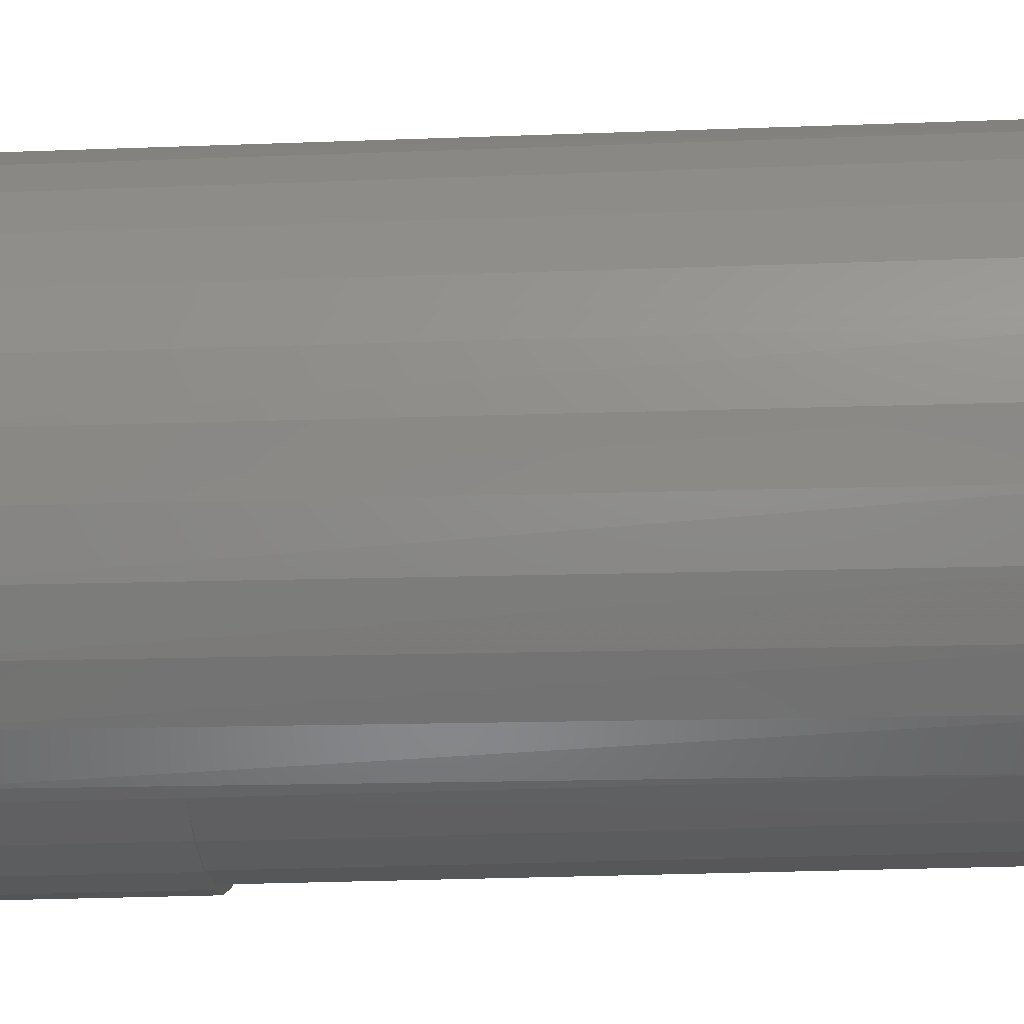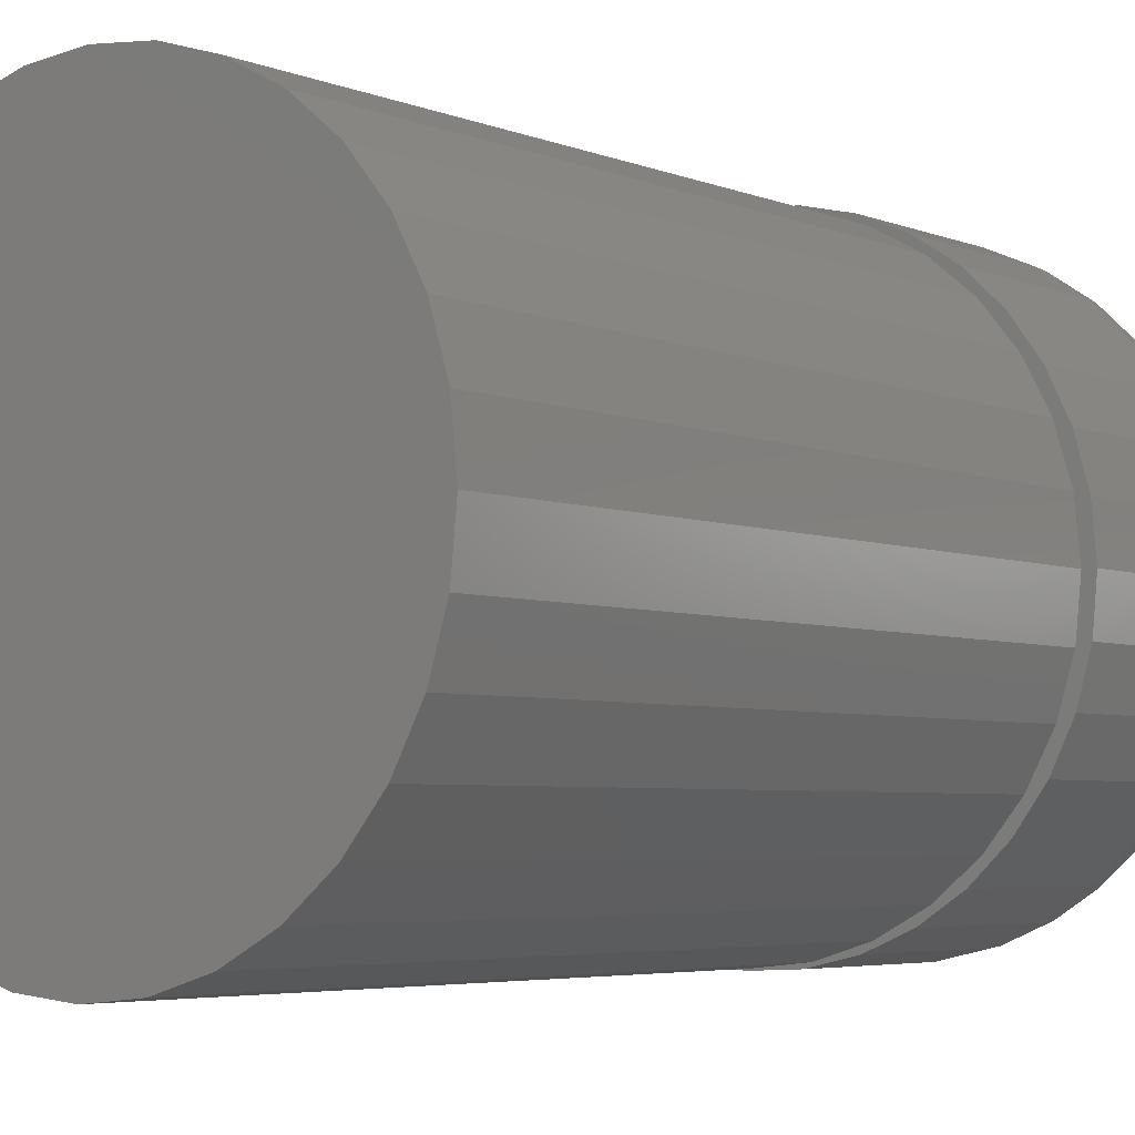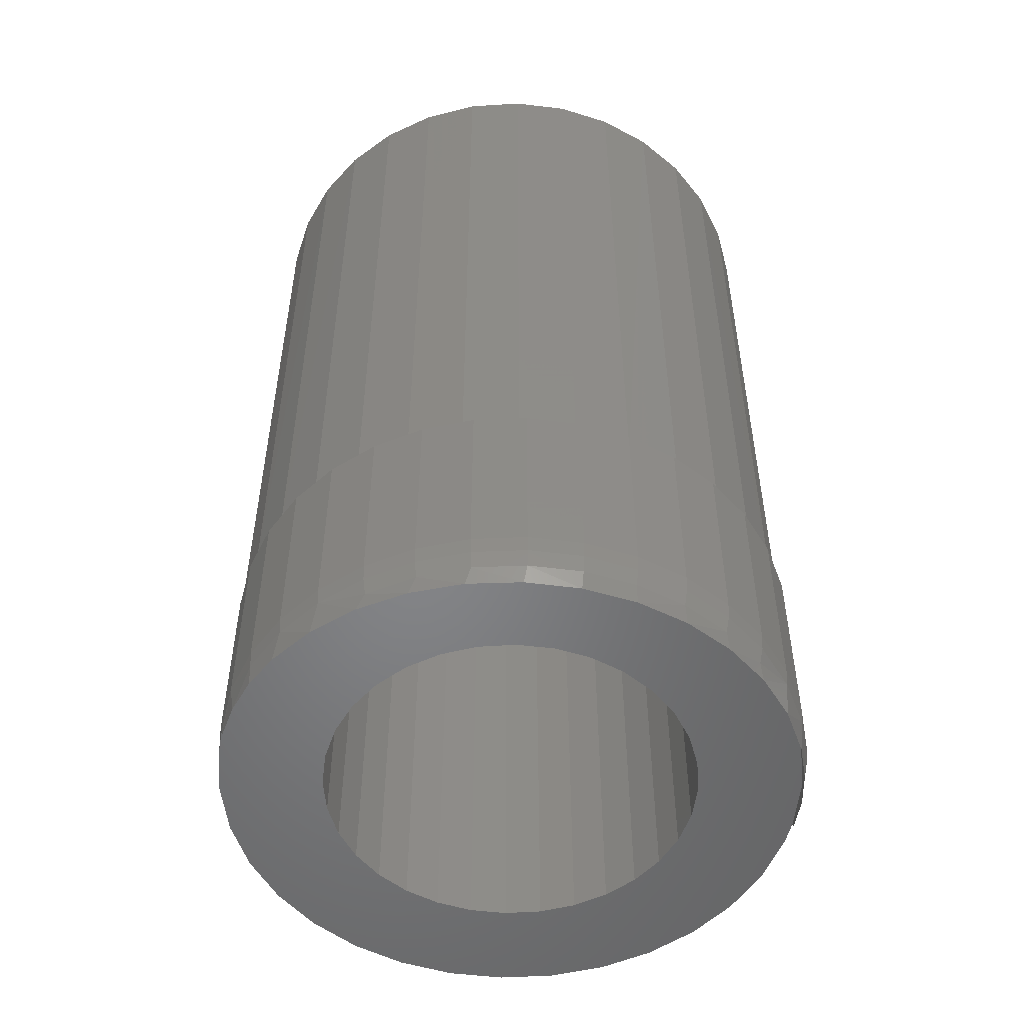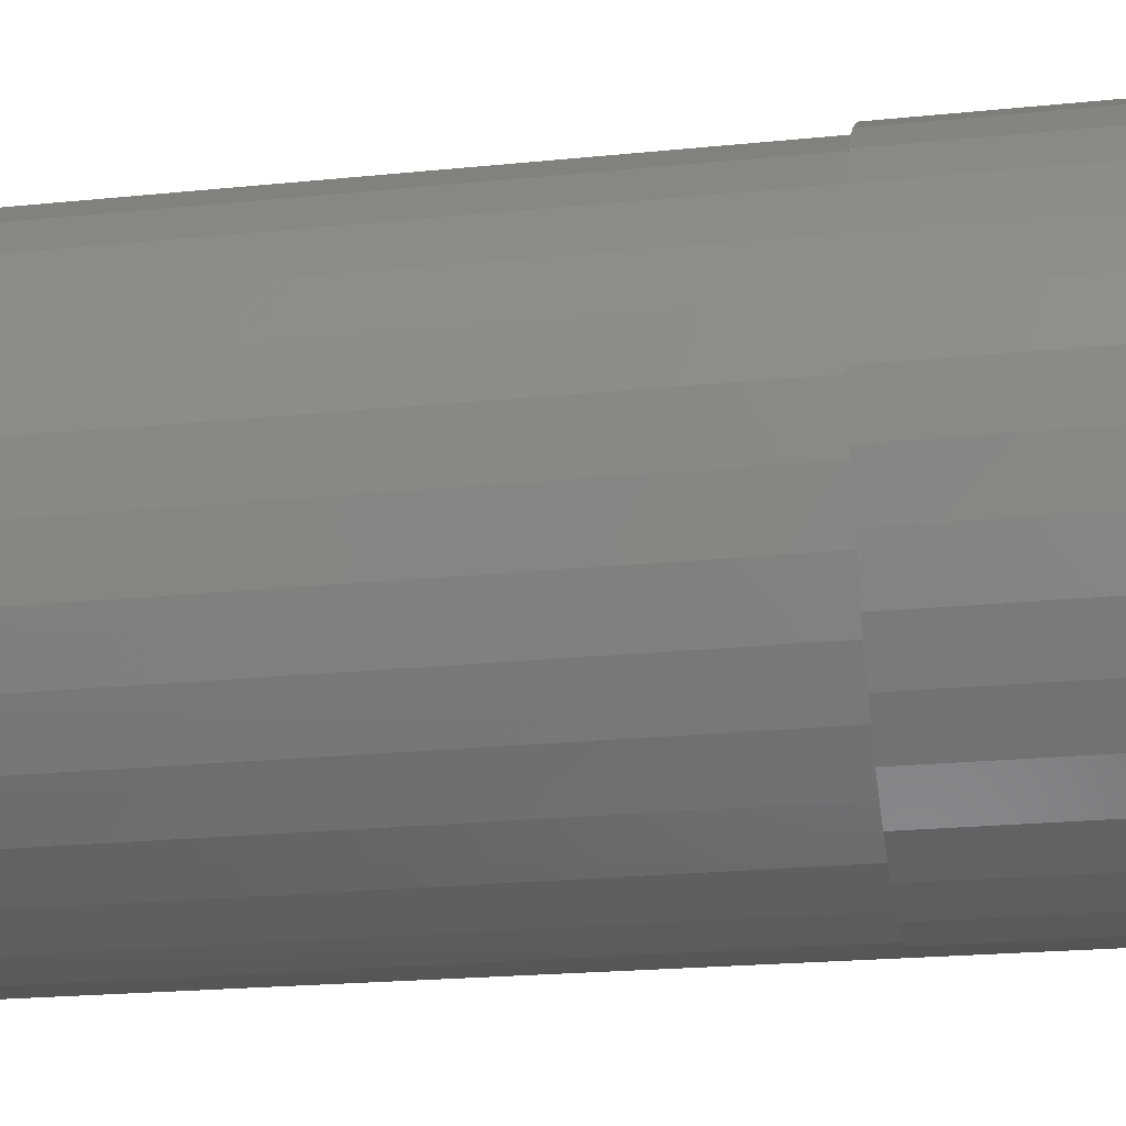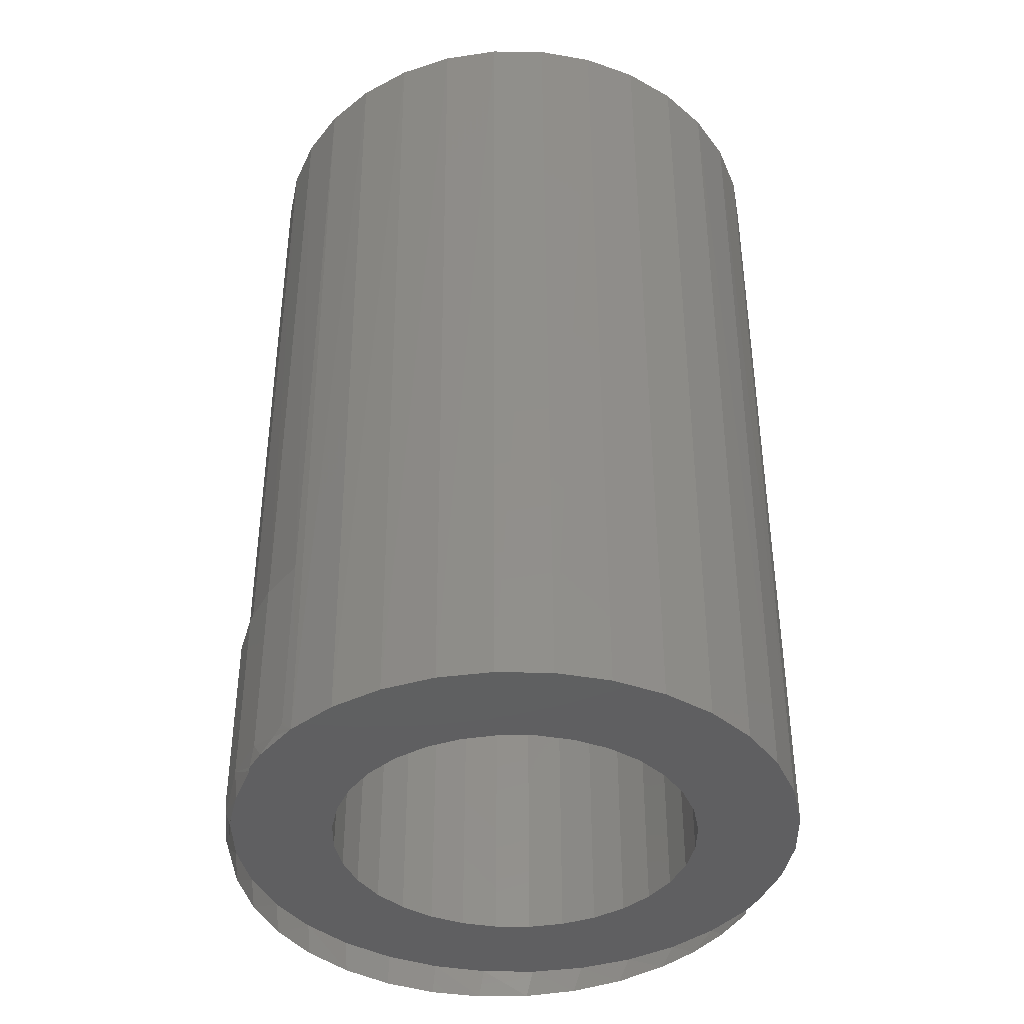
<metadata>
{"format":"stl","ext":"stl","renderer":"f3d","projection":"perspective","resolution":1024,"background":"white","views":[{"elev":-34.8,"azim":-87.3,"up":"+Y"},{"elev":-4.5,"azim":37.3,"up":"+Y"},{"elev":-52.4,"azim":77.1,"up":"+Z"},{"elev":-21.8,"azim":100.1,"up":"+Y"},{"elev":-40.0,"azim":-118.9,"up":"+Z"}]}
</metadata>
<code>
# stl→obj: 244 verts, 484 faces
v -0.1432 0.09439 0
v -0.2468 0.09789 0
v -0.1221 0.1201 0
v 0.06304 0.157 0
v 0.03117 0.1666 0
v 0.1879 0.1829 0
v -0.001974 0.1699 0
v -0.1929 0.1818 0
v -0.1551 0.2146 0
v -0.1118 0.2397 0
v -0.0645 0.2561 0
v -0.01495 0.2633 5.551e-17
v 0.007781 0.2635 -5.551e-17
v 0.05781 0.2568 0
v 0.1056 0.2407 0
v 0.1495 0.2158 0
v -0.03512 0.1666 0
v -0.06699 0.157 0
v -0.2239 0.1424 0
v -0.001974 -0.1699 0
v 0.03117 -0.1666 0
v 0.1879 -0.1829 0
v 0.1495 -0.2158 0
v 0.1056 -0.2407 0
v 0.05781 -0.2568 0
v 0.007812 -0.2643 2.082e-17
v -0.01495 -0.2633 0
v -0.0645 -0.2561 0
v -0.1118 -0.2397 0
v -0.1551 -0.2146 0
v -0.1929 -0.1818 0
v -0.03512 -0.1666 0
v -0.09637 0.1413 0
v -0.1719 9.626e-17 0
v -0.2656 1.494e-16 0
v -0.1686 0.03315 0
v -0.2609 0.04984 0
v -0.1589 0.06502 0
v -0.1589 -0.06502 0
v -0.2609 -0.04984 0
v -0.1686 -0.03315 0
v -0.09637 -0.1413 0
v -0.2239 -0.1424 0
v -0.1221 -0.1201 0
v -0.2468 -0.09789 0
v -0.1432 -0.09439 0
v -0.06699 -0.157 0
v 0.1393 0.09439 0
v 0.1182 0.1201 0
v 0.2425 0.09864 0
v 0.09242 0.1413 0
v 0.2193 0.1434 0
v 0.1679 0 0
v 0.1647 0.03315 0
v 0.2617 0 0
v 0.155 0.06502 0
v 0.2568 0.05024 0
v 0.155 -0.06502 0
v 0.1647 -0.03315 0
v 0.2568 -0.05024 0
v 0.09242 -0.1413 0
v 0.1182 -0.1201 0
v 0.2193 -0.1434 0
v 0.1393 -0.09439 0
v 0.2425 -0.09864 0
v 0.06304 -0.157 0
v 0.03117 -0.1666 0.7344
v 0.06304 -0.157 0.7344
v 0.09242 -0.1413 0.7344
v 0.1182 -0.1201 0.7344
v 0.1393 -0.09439 0.7344
v 0.155 -0.06502 0.7344
v 0.1647 -0.03315 0.7344
v 0.1679 0 0.7344
v -0.001974 -0.1699 0.7344
v -0.03512 -0.1666 0.7344
v -0.06699 -0.157 0.7344
v -0.09637 -0.1413 0.7344
v -0.1221 -0.1201 0.7344
v -0.1432 -0.09439 0.7344
v -0.1589 -0.06502 0.7344
v -0.1686 -0.03315 0.7344
v -0.1719 9.626e-17 0.7344
v -0.03512 0.1666 0.7344
v -0.06699 0.157 0.7344
v -0.09637 0.1413 0.7344
v -0.1221 0.1201 0.7344
v -0.1432 0.09439 0.7344
v -0.1589 0.06502 0.7344
v -0.1686 0.03315 0.7344
v -0.001974 0.1699 0.7344
v 0.03117 0.1666 0.7344
v 0.06304 0.157 0.7344
v 0.09242 0.1413 0.7344
v 0.1182 0.1201 0.7344
v 0.1393 0.09439 0.7344
v 0.155 0.06502 0.7344
v 0.1647 0.03315 0.7344
v 0.007812 0.2635 -0.004362
v 0.04415 0.2631 0.01562
v 0.0456 0.2593 -0.009969
v 0.2441 0.09462 -0.02859
v 0.2516 0.09132 -0.01542
v 0.2572 0.04819 -0.02953
v 0.2228 0.1378 -0.02703
v 0.2314 0.1333 -0.01542
v 0.2041 0.171 -0.01542
v 0.1939 0.1764 -0.02479
v 0.1584 0.2093 -0.02183
v 0.1335 0.2325 -0.0001208
v 0.1729 0.2064 -0.0001208
v 0.1172 0.2352 -0.01803
v 0.08205 0.2499 -0.01436
v 0.09006 0.2512 -0.0001208
v -0.04615 0.2599 0.01011
v -0.04728 0.2597 0.01084
v -0.04918 0.2594 0.01266
v 0.2071 0.1736 -0.0001208
v -0.003329 0.2654 0.01562
v -0.03734 0.2613 0.006114
v -0.04438 0.2602 0.009152
v -0.05025 0.2592 0.01444
v -0.05045 0.2592 0.01562
v 0.2692 0.04734 0.01562
v 0.2734 0 0.01562
v 0.2679 0.04711 -0.0001208
v 0.2721 -8.327e-17 -0.0001208
v 0.264 0.0464 -0.01542
v 0.2681 -8.327e-17 -0.01542
v 0.2617 0 -0.02984
v 0.2566 0.09317 0.01562
v 0.2553 0.09271 -0.0001208
v 0.236 0.136 0.01562
v 0.2348 0.1353 -0.0001208
v 0.2081 0.1745 0.01562
v 0.1738 0.2074 0.01562
v 0.1341 0.2337 0.01562
v 0.09047 0.2524 0.01562
v 0.0456 -0.2593 -0.009969
v 0.007812 -0.2635 -0.004362
v 0.2228 -0.1378 -0.02703
v 0.1939 -0.1764 -0.02479
v 0.1584 -0.2093 -0.02183
v 0.1172 -0.2352 -0.01803
v 0.08205 -0.2499 -0.01436
v 0.2441 -0.09462 -0.02859
v 0.2572 -0.04819 -0.02953
v 0.09006 -0.2512 -0.0001208
v 0.04415 -0.2631 0.01562
v 0.1335 -0.2325 -0.0001208
v 0.1729 -0.2064 -0.0001208
v 0.2041 -0.171 -0.01542
v 0.2071 -0.1736 -0.0001208
v 0.2314 -0.1333 -0.01542
v 0.2516 -0.09132 -0.01542
v -0.04615 -0.2599 0.01011
v -0.04918 -0.2594 0.01266
v -0.04728 -0.2597 0.01084
v -0.003329 -0.2654 0.01562
v -0.05045 -0.2592 0.01562
v -0.05025 -0.2592 0.01444
v -0.04438 -0.2602 0.009152
v -0.03734 -0.2613 0.006114
v 0.2692 -0.04734 0.01562
v 0.2679 -0.04711 -0.0001208
v 0.264 -0.0464 -0.01542
v 0.2081 -0.1745 0.01562
v 0.1738 -0.2074 0.01562
v 0.1341 -0.2337 0.01562
v 0.09047 -0.2524 0.01562
v 0.236 -0.136 0.01562
v 0.2348 -0.1353 -0.0001208
v 0.2566 -0.09317 0.01562
v 0.2553 -0.09271 -0.0001208
v 0.2172 -0.1465 0.8281
v 0.1845 -0.1864 0.8281
v 0.1854 -0.1855 0.1875
v 0.1459 -0.2183 0.1875
v 0.1445 -0.2192 0.8281
v 0.1008 -0.2428 0.1875
v 0.09892 -0.2436 0.8281
v 0.05176 -0.2581 0.1875
v 0.04946 -0.2586 0.8281
v 0.0007028 -0.2636 0.1875
v -0.001974 -0.2637 0.8281
v -0.05341 -0.2586 0.8281
v -0.1029 -0.2436 0.8281
v -0.1485 -0.2192 0.8281
v -0.1884 -0.1864 0.8281
v -0.2212 -0.1465 0.8281
v -0.2456 -0.1009 0.8281
v -0.2606 -0.05144 0.8281
v -0.05045 -0.2592 0.1875
v 0.2617 0 0.1875
v 0.2617 0 0.8281
v 0.2567 -0.05111 0.1875
v 0.2566 -0.05144 0.8281
v 0.2419 -0.1003 0.1875
v 0.2416 -0.1009 0.8281
v 0.2178 -0.1456 0.1875
v -0.2656 1.494e-16 0.8281
v -0.05045 0.2592 0.1875
v 0.0007028 0.2636 0.1875
v -0.003329 0.2654 0.1875
v 0.04415 0.2631 0.1875
v 0.05176 0.2581 0.1875
v 0.09047 0.2524 0.1875
v 0.1008 0.2428 0.1875
v 0.1341 0.2337 0.1875
v 0.1459 0.2183 0.1875
v 0.1738 0.2074 0.1875
v 0.1854 0.1855 0.1875
v 0.2081 0.1745 0.1875
v 0.2178 0.1456 0.1875
v 0.236 0.136 0.1875
v 0.2419 0.1003 0.1875
v 0.2566 0.09317 0.1875
v 0.2567 0.05111 0.1875
v 0.2692 0.04734 0.1875
v 0.2566 -0.09317 0.1875
v 0.236 -0.136 0.1875
v 0.2081 -0.1745 0.1875
v 0.1738 -0.2074 0.1875
v 0.1341 -0.2337 0.1875
v 0.09047 -0.2524 0.1875
v 0.04415 -0.2631 0.1875
v -0.003329 -0.2654 0.1875
v 0.2734 0 0.1875
v 0.2692 -0.04734 0.1875
v -0.2606 0.05144 0.8281
v -0.2456 0.1009 0.8281
v -0.2212 0.1465 0.8281
v -0.1884 0.1864 0.8281
v -0.1485 0.2192 0.8281
v -0.1029 0.2436 0.8281
v -0.05341 0.2586 0.8281
v -0.001974 0.2637 0.8281
v 0.04946 0.2586 0.8281
v 0.09892 0.2436 0.8281
v 0.1445 0.2192 0.8281
v 0.1845 0.1864 0.8281
v 0.2172 0.1465 0.8281
v 0.2566 0.05144 0.8281
v 0.2416 0.1009 0.8281
f 1 2 3
f 4 5 6
f 7 8 9
f 7 9 10
f 7 10 11
f 7 11 12
f 7 12 13
f 7 13 14
f 7 14 15
f 7 15 16
f 7 16 6
f 7 6 5
f 8 7 17
f 8 17 18
f 8 18 19
f 20 21 22
f 20 22 23
f 20 23 24
f 20 24 25
f 20 25 26
f 20 26 27
f 20 27 28
f 20 28 29
f 20 29 30
f 20 30 31
f 20 31 32
f 18 33 19
f 19 33 3
f 19 3 2
f 34 35 36
f 36 35 37
f 36 37 38
f 38 37 2
f 38 2 1
f 39 40 41
f 41 40 35
f 41 35 34
f 42 43 44
f 44 43 45
f 44 45 46
f 46 45 40
f 46 40 39
f 32 31 47
f 47 31 43
f 47 43 42
f 48 49 50
f 50 49 51
f 50 51 52
f 52 51 4
f 52 4 6
f 53 54 55
f 55 54 56
f 55 56 57
f 57 56 48
f 57 48 50
f 58 59 60
f 60 59 53
f 60 53 55
f 61 62 63
f 63 62 64
f 63 64 65
f 65 64 58
f 65 58 60
f 21 66 22
f 22 66 61
f 22 61 63
f 20 67 21
f 21 67 68
f 21 68 66
f 66 68 69
f 66 69 61
f 61 69 70
f 61 70 62
f 62 70 71
f 62 71 64
f 64 71 72
f 64 72 58
f 58 72 73
f 58 73 59
f 59 73 74
f 59 74 53
f 67 20 75
f 75 20 32
f 75 32 76
f 76 32 47
f 76 47 77
f 77 47 42
f 77 42 78
f 78 42 44
f 78 44 79
f 79 44 46
f 79 46 80
f 80 46 39
f 80 39 81
f 81 39 41
f 81 41 82
f 82 41 34
f 82 34 83
f 7 84 17
f 17 84 85
f 17 85 18
f 18 85 86
f 18 86 33
f 33 86 87
f 33 87 3
f 3 87 88
f 3 88 1
f 1 88 89
f 1 89 38
f 38 89 90
f 38 90 36
f 36 90 83
f 36 83 34
f 84 7 91
f 91 7 5
f 91 5 92
f 92 5 4
f 92 4 93
f 93 4 51
f 93 51 94
f 94 51 49
f 94 49 95
f 95 49 48
f 95 48 96
f 96 48 56
f 96 56 97
f 97 56 54
f 97 54 98
f 98 54 53
f 98 53 74
f 99 100 101
f 99 13 100
f 102 103 104
f 105 106 102
f 107 105 108
f 109 110 111
f 109 111 108
f 111 107 108
f 110 109 112
f 113 101 114
f 113 114 112
f 100 114 101
f 115 116 117
f 107 111 118
f 110 112 114
f 119 100 13
f 119 13 12
f 119 12 120
f 119 120 121
f 119 121 115
f 119 115 117
f 119 117 122
f 119 122 123
f 124 125 126
f 126 125 127
f 126 127 128
f 128 127 129
f 128 129 104
f 104 129 130
f 131 124 132
f 132 124 126
f 132 126 103
f 103 126 128
f 103 128 104
f 133 131 134
f 134 131 132
f 134 132 106
f 106 132 103
f 106 103 102
f 135 133 118
f 118 133 134
f 118 134 107
f 107 134 106
f 107 106 105
f 135 118 136
f 136 118 111
f 136 111 137
f 137 111 110
f 137 110 138
f 138 110 114
f 138 114 100
f 25 139 26
f 139 140 26
f 141 63 65
f 63 141 142
f 142 22 63
f 22 142 143
f 143 23 22
f 23 143 144
f 144 24 23
f 24 144 145
f 145 25 24
f 139 25 145
f 141 65 146
f 146 65 60
f 146 60 147
f 147 60 55
f 147 55 130
f 139 148 149
f 140 139 149
f 144 150 148
f 144 148 145
f 143 151 150
f 143 150 144
f 152 153 151
f 142 152 151
f 142 151 143
f 141 152 142
f 146 154 141
f 147 155 146
f 156 157 158
f 148 139 145
f 26 140 149
f 26 149 159
f 26 159 27
f 159 160 161
f 159 161 157
f 159 157 156
f 159 156 162
f 159 162 163
f 159 163 27
f 125 164 127
f 127 164 165
f 127 165 129
f 129 165 166
f 129 166 130
f 130 166 147
f 153 167 151
f 151 167 168
f 151 168 150
f 150 168 169
f 150 169 148
f 148 169 170
f 148 170 149
f 171 167 172
f 172 167 153
f 172 153 154
f 154 153 152
f 154 152 141
f 173 171 174
f 174 171 172
f 174 172 155
f 155 172 154
f 155 154 146
f 164 173 165
f 165 173 174
f 165 174 166
f 166 174 155
f 166 155 147
f 99 101 13
f 101 14 13
f 14 101 113
f 113 15 14
f 112 15 113
f 16 15 112
f 109 16 112
f 6 16 109
f 108 6 109
f 52 6 108
f 105 52 108
f 50 52 105
f 105 102 50
f 50 102 104
f 50 104 57
f 57 104 130
f 57 130 55
f 175 176 177
f 178 177 176
f 176 179 178
f 180 178 179
f 179 181 180
f 182 180 181
f 181 183 182
f 184 182 183
f 183 185 184
f 28 186 187
f 28 187 29
f 29 187 188
f 29 188 30
f 30 188 189
f 30 189 31
f 31 189 190
f 31 190 43
f 43 190 191
f 43 191 45
f 45 191 192
f 193 184 185
f 193 185 186
f 193 186 28
f 28 27 163
f 28 163 162
f 28 162 156
f 28 156 158
f 28 158 157
f 28 157 161
f 28 161 160
f 28 160 193
f 194 195 196
f 196 195 197
f 196 197 198
f 198 197 199
f 198 199 200
f 200 199 175
f 200 175 177
f 201 35 192
f 192 35 40
f 192 40 45
f 202 203 204
f 203 205 204
f 205 203 206
f 205 206 207
f 206 208 207
f 207 208 209
f 209 208 210
f 209 210 211
f 211 210 212
f 211 212 213
f 213 212 214
f 213 214 215
f 215 214 216
f 215 216 217
f 217 216 218
f 217 218 219
f 196 198 220
f 221 220 198
f 198 200 221
f 222 221 200
f 200 177 222
f 223 222 177
f 177 178 223
f 224 223 178
f 178 180 224
f 225 224 180
f 180 182 225
f 226 225 182
f 226 182 184
f 226 184 227
f 193 227 184
f 219 218 228
f 228 218 194
f 228 194 229
f 229 194 196
f 229 196 220
f 125 228 164
f 164 228 229
f 164 229 173
f 173 229 220
f 173 220 171
f 171 220 221
f 171 221 167
f 167 221 222
f 167 222 168
f 168 222 223
f 168 223 169
f 169 223 224
f 169 224 170
f 170 224 225
f 170 225 149
f 149 225 226
f 149 226 159
f 159 226 227
f 159 227 160
f 160 227 193
f 123 202 119
f 119 202 204
f 119 204 100
f 100 204 205
f 100 205 138
f 138 205 207
f 138 207 137
f 137 207 209
f 137 209 136
f 136 209 211
f 136 211 135
f 135 211 213
f 135 213 133
f 133 213 215
f 133 215 131
f 131 215 217
f 131 217 124
f 124 217 219
f 124 219 125
f 125 219 228
f 230 231 2
f 19 2 231
f 231 232 19
f 8 19 232
f 232 233 8
f 9 8 233
f 233 234 9
f 10 9 234
f 234 235 10
f 11 10 235
f 235 236 11
f 203 237 238
f 203 238 206
f 206 238 239
f 206 239 208
f 208 239 240
f 208 240 210
f 210 240 241
f 210 241 212
f 212 241 242
f 202 123 11
f 202 11 236
f 202 236 237
f 202 237 203
f 11 123 122
f 11 122 117
f 11 117 116
f 11 116 115
f 11 115 121
f 11 121 120
f 11 120 12
f 35 201 37
f 37 201 230
f 37 230 2
f 195 194 243
f 243 194 218
f 243 218 244
f 244 218 216
f 244 216 242
f 242 216 214
f 242 214 212
f 236 238 237
f 238 236 239
f 239 236 235
f 239 235 240
f 240 235 234
f 240 234 241
f 241 234 233
f 241 233 242
f 242 233 232
f 242 232 244
f 244 232 231
f 244 231 243
f 243 231 230
f 243 230 195
f 195 230 201
f 195 201 197
f 197 201 192
f 197 192 199
f 199 192 191
f 199 191 175
f 175 191 190
f 175 190 176
f 176 190 189
f 176 189 179
f 179 189 188
f 179 188 181
f 181 188 187
f 181 187 183
f 183 187 186
f 183 186 185
f 91 92 84
f 85 84 92
f 93 85 92
f 67 76 68
f 75 76 67
f 76 77 68
f 68 77 78
f 68 78 69
f 69 78 79
f 69 79 70
f 70 79 80
f 70 80 71
f 71 80 81
f 71 81 72
f 72 81 82
f 72 82 73
f 73 82 83
f 73 83 74
f 74 83 90
f 74 90 98
f 98 90 89
f 98 89 97
f 97 89 88
f 97 88 96
f 96 88 87
f 96 87 95
f 95 87 86
f 95 86 94
f 94 86 85
f 94 85 93

</code>
